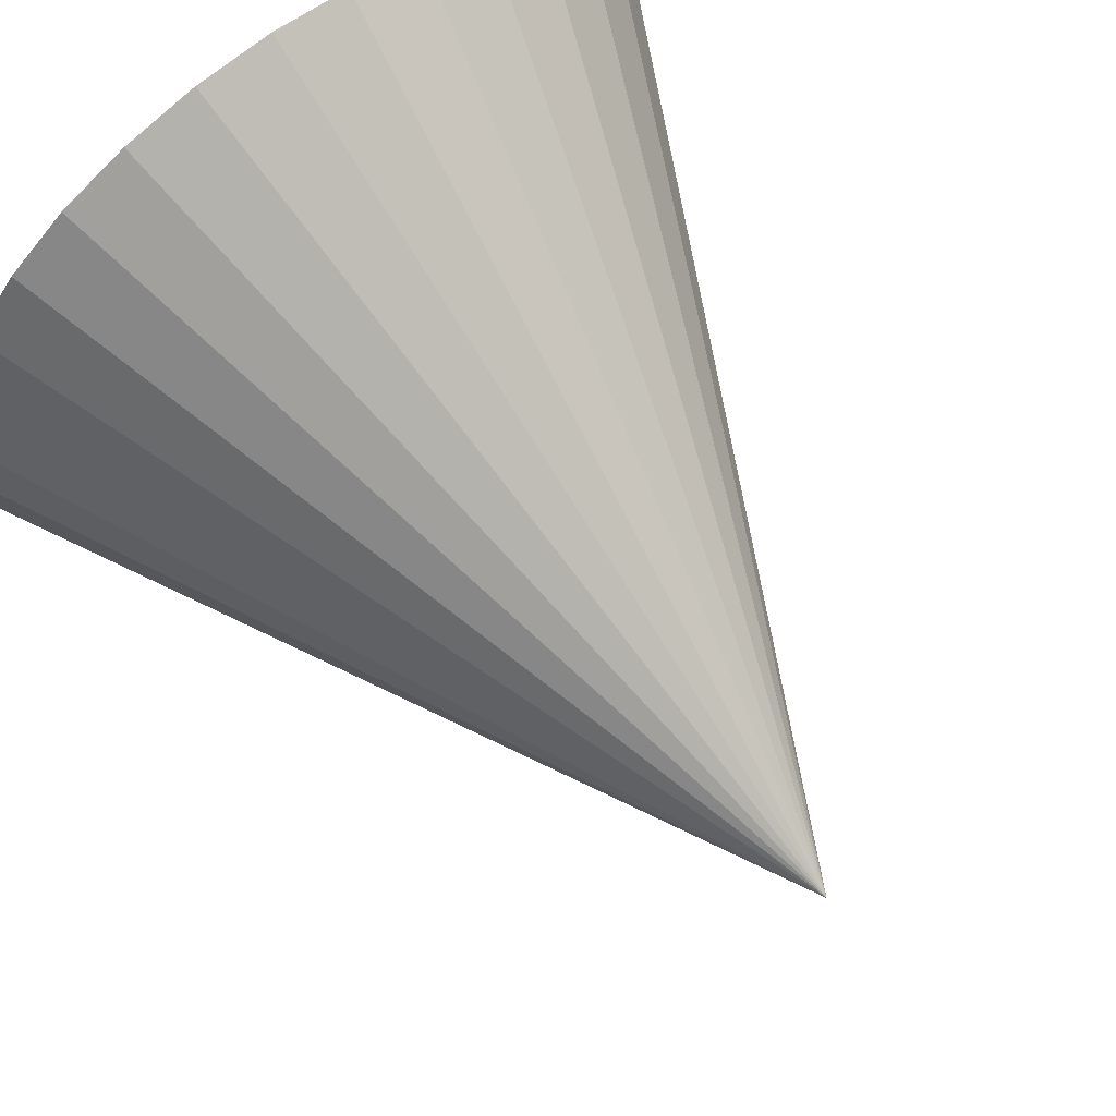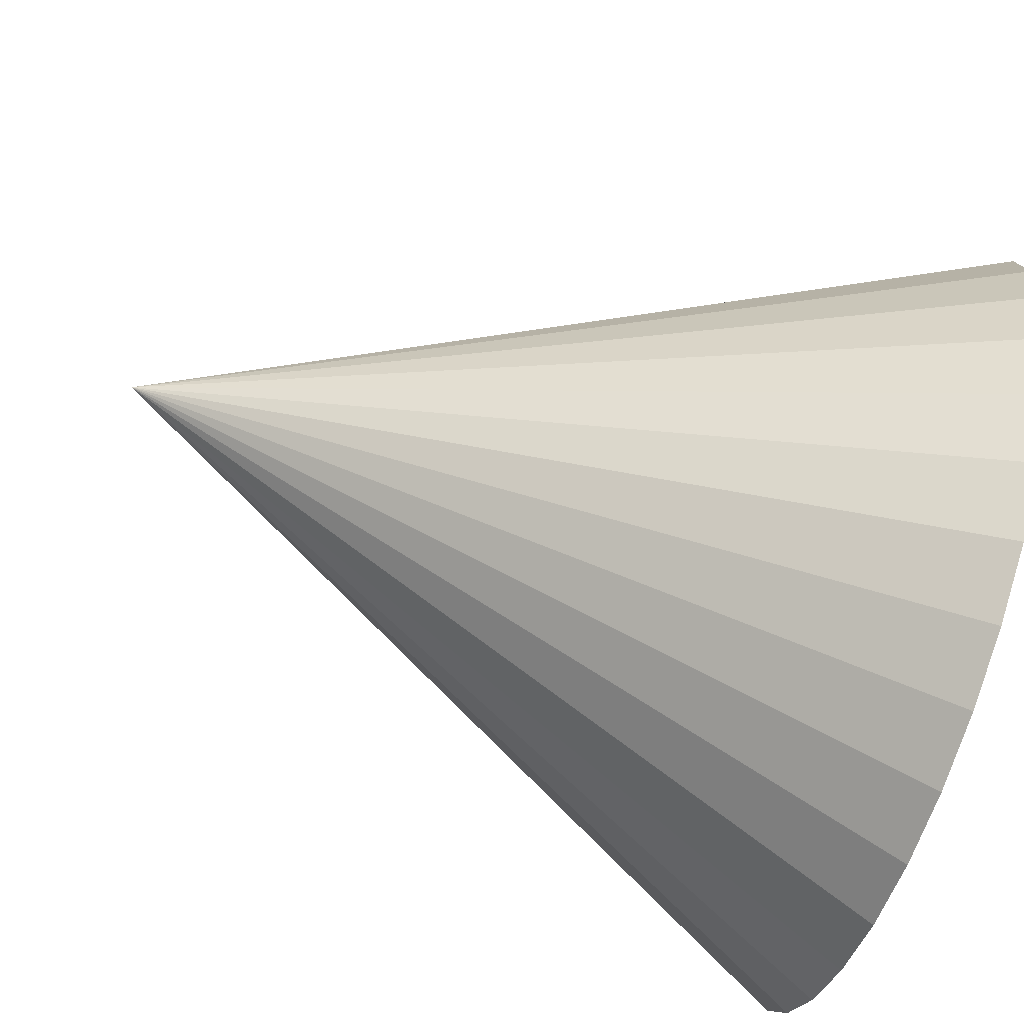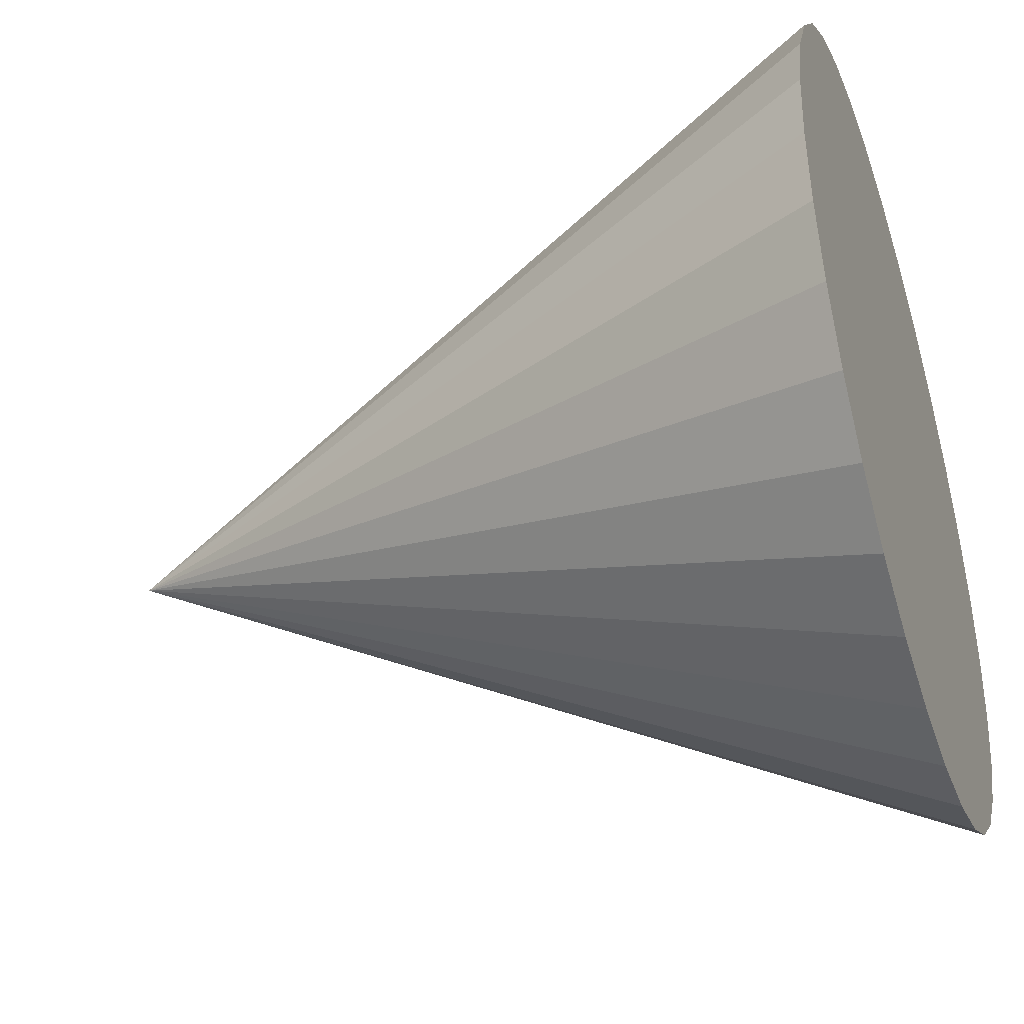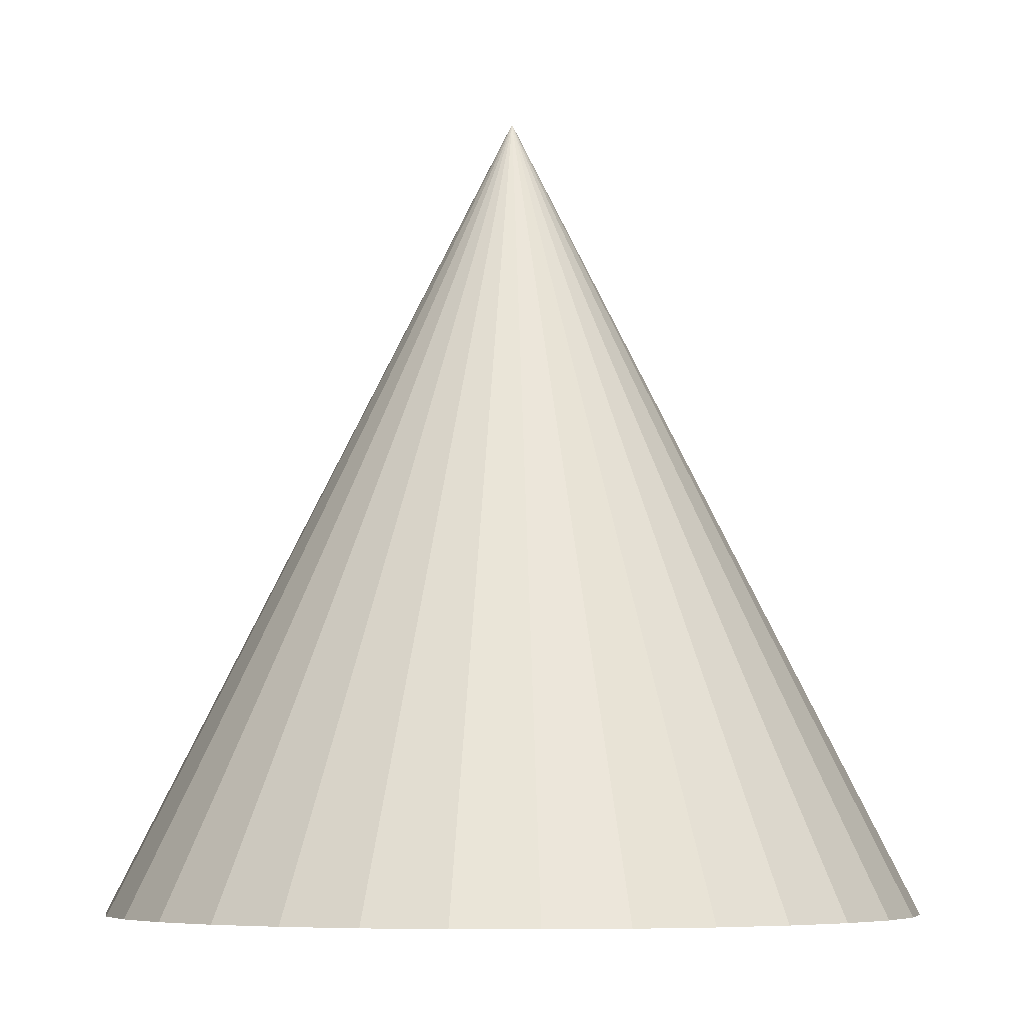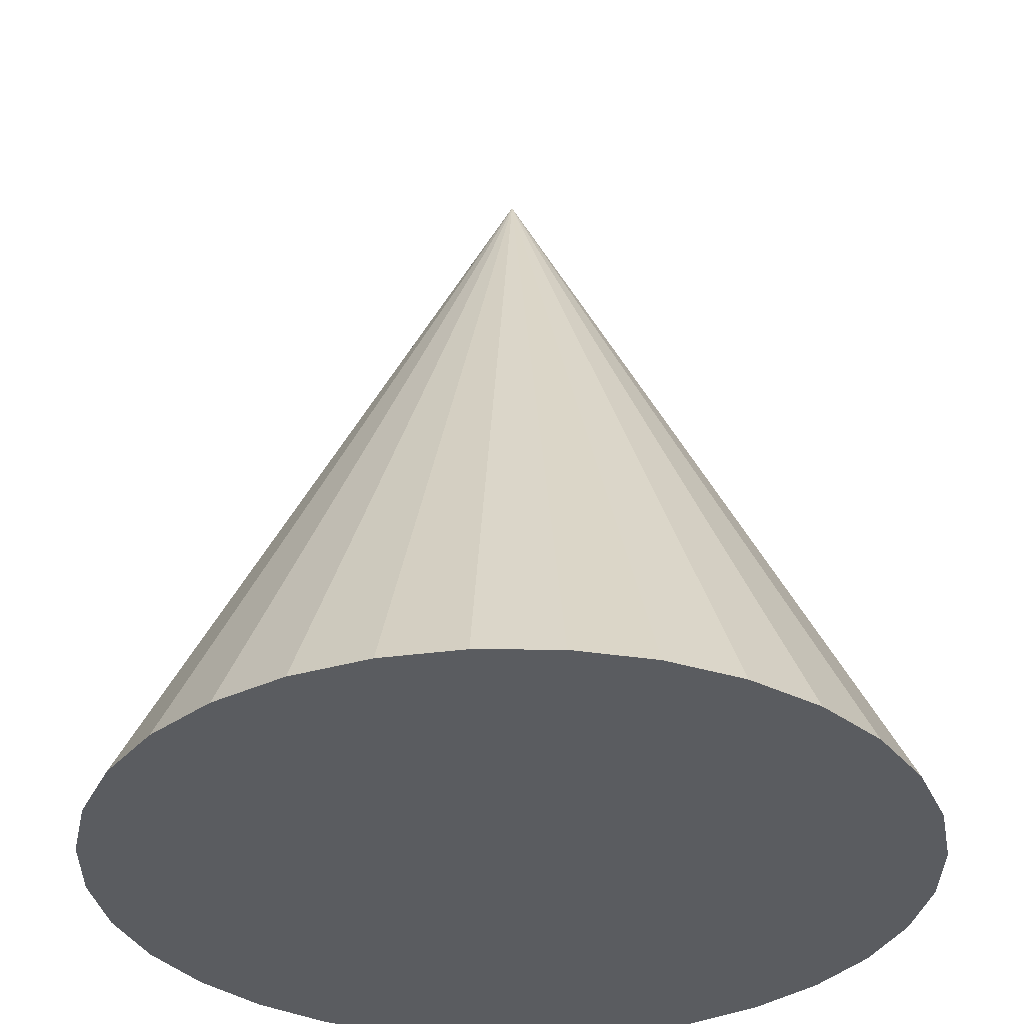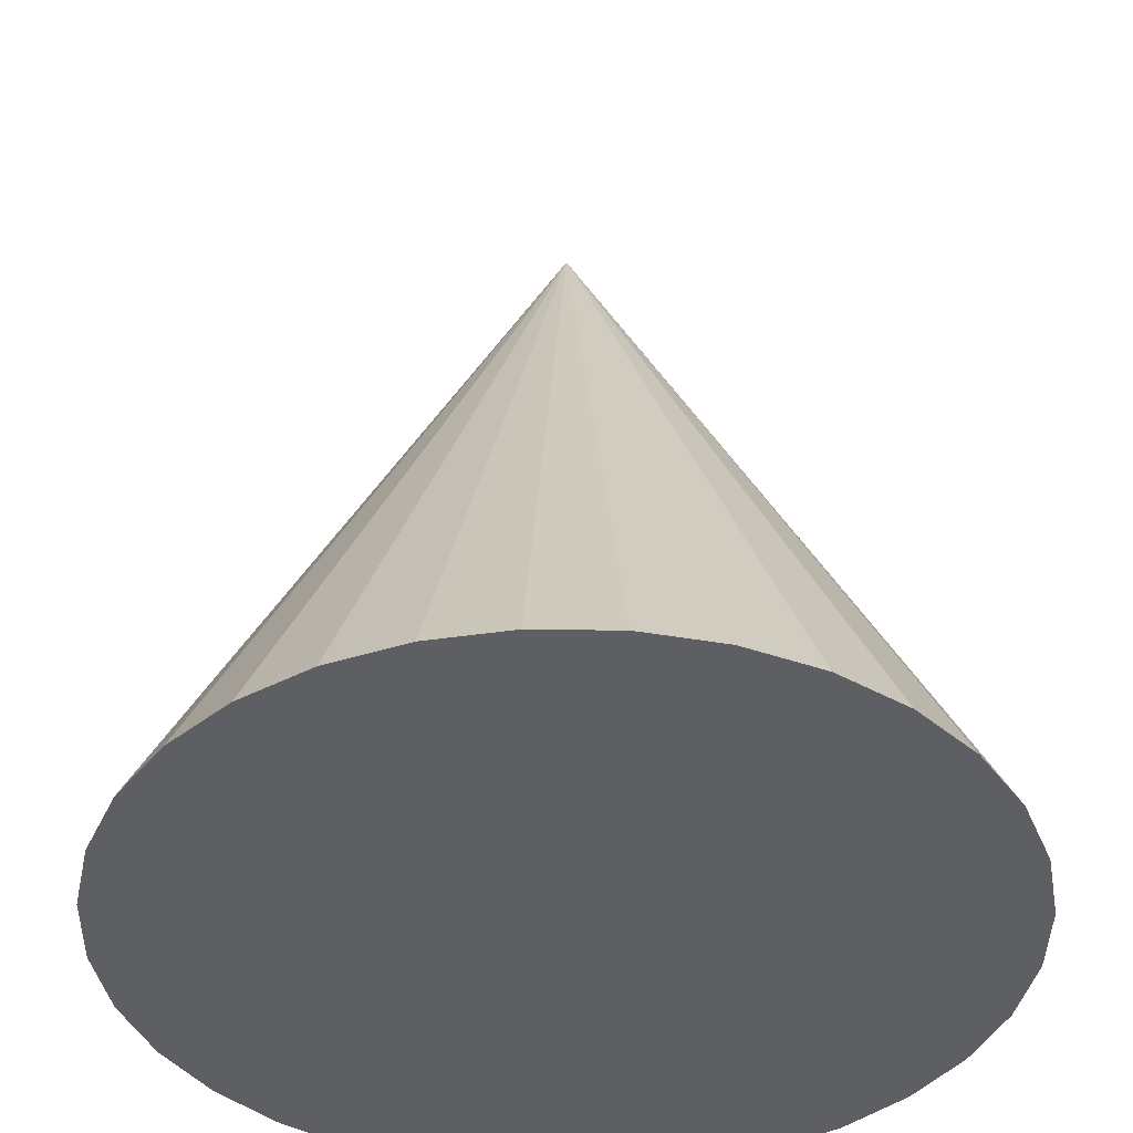
<metadata>
{"format":"obj","ext":"obj","renderer":"f3d","projection":"perspective","resolution":1024,"background":"white","views":[{"elev":70.1,"azim":143.4,"up":"+Z"},{"elev":-72.1,"azim":-109.0,"up":"+Z"},{"elev":-40.4,"azim":-71.5,"up":"+Z"},{"elev":-6.6,"azim":142.7,"up":"+Y"},{"elev":-33.9,"azim":162.4,"up":"+Y"},{"elev":-40.5,"azim":128.4,"up":"+Y"}]}
</metadata>
<code>
o Cone
v 0.7562 5.8e-05 -0.2851
v 0.9513 5.8e-05 -0.2659
v 1.139 5.8e-05 -0.209
v 1.312 5.8e-05 -0.1166
v 1.463 5.8e-05 0.007803
v 1.588 5.8e-05 0.1593
v 1.68 5.8e-05 0.3322
v 1.737 5.8e-05 0.5198
v 1.756 5.8e-05 0.7149
v 1.737 5.8e-05 0.91
v 1.68 5.8e-05 1.098
v 1.588 5.8e-05 1.27
v 1.463 5.8e-05 1.422
v 1.312 5.8e-05 1.546
v 1.139 5.8e-05 1.639
v 0.9513 5.8e-05 1.696
v 0.7562 5.8e-05 1.715
v 0.5611 5.8e-05 1.696
v 0.3735 5.8e-05 1.639
v 0.2006 5.8e-05 1.546
v 0.04906 5.8e-05 1.422
v -0.0753 5.8e-05 1.27
v -0.1677 5.8e-05 1.098
v 0.7562 2 0.7149
v -0.2246 5.8e-05 0.91
v -0.2438 5.8e-05 0.7149
v -0.2246 5.8e-05 0.5198
v -0.1677 5.8e-05 0.3322
v -0.0753 5.8e-05 0.1593
v 0.04907 5.8e-05 0.007802
v 0.2006 5.8e-05 -0.1166
v 0.3735 5.8e-05 -0.209
v 0.5611 5.8e-05 -0.2659
f 1 24 2
f 2 24 3
f 3 24 4
f 4 24 5
f 5 24 6
f 6 24 7
f 7 24 8
f 8 24 9
f 9 24 10
f 10 24 11
f 11 24 12
f 12 24 13
f 13 24 14
f 14 24 15
f 15 24 16
f 16 24 17
f 17 24 18
f 18 24 19
f 19 24 20
f 20 24 21
f 21 24 22
f 22 24 23
f 23 24 25
f 25 24 26
f 26 24 27
f 27 24 28
f 28 24 29
f 29 24 30
f 30 24 31
f 31 24 32
f 32 24 33
f 33 24 1
f 1 2 3 4 5 6 7 8 9 10 11 12 13 14 15 16 17 18 19 20 21 22 23 25 26 27 28 29 30 31 32 33

</code>
